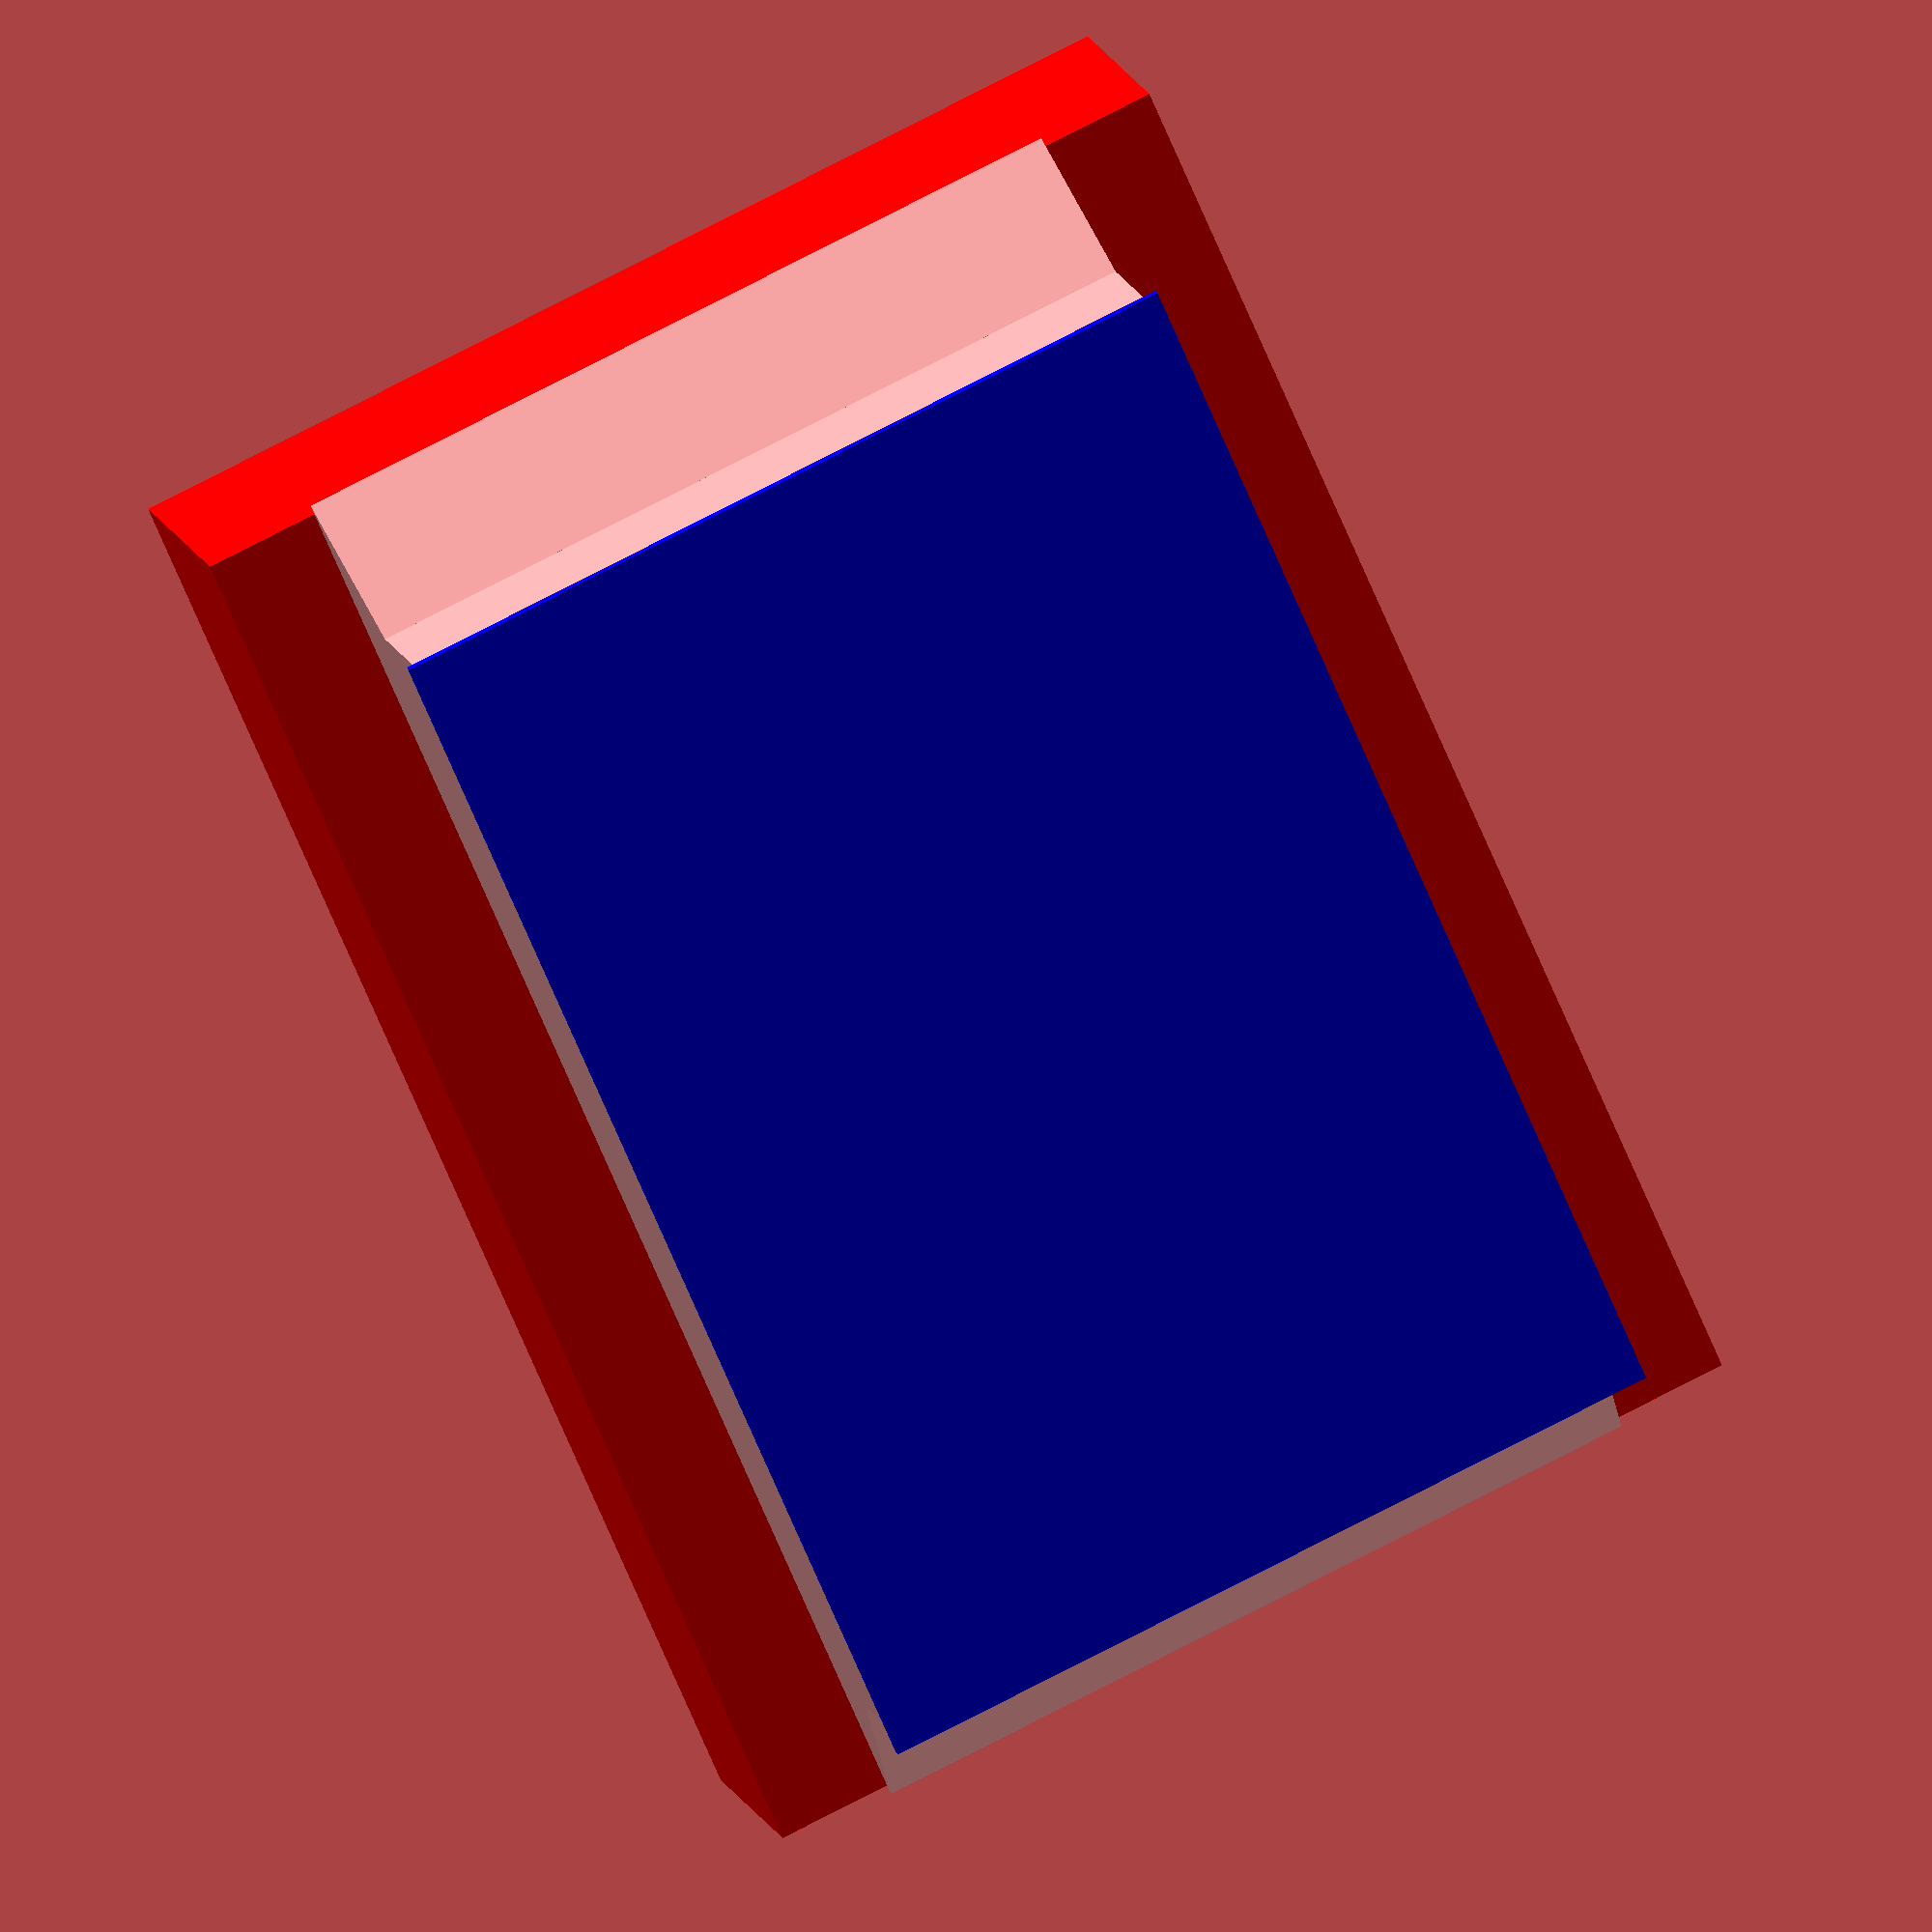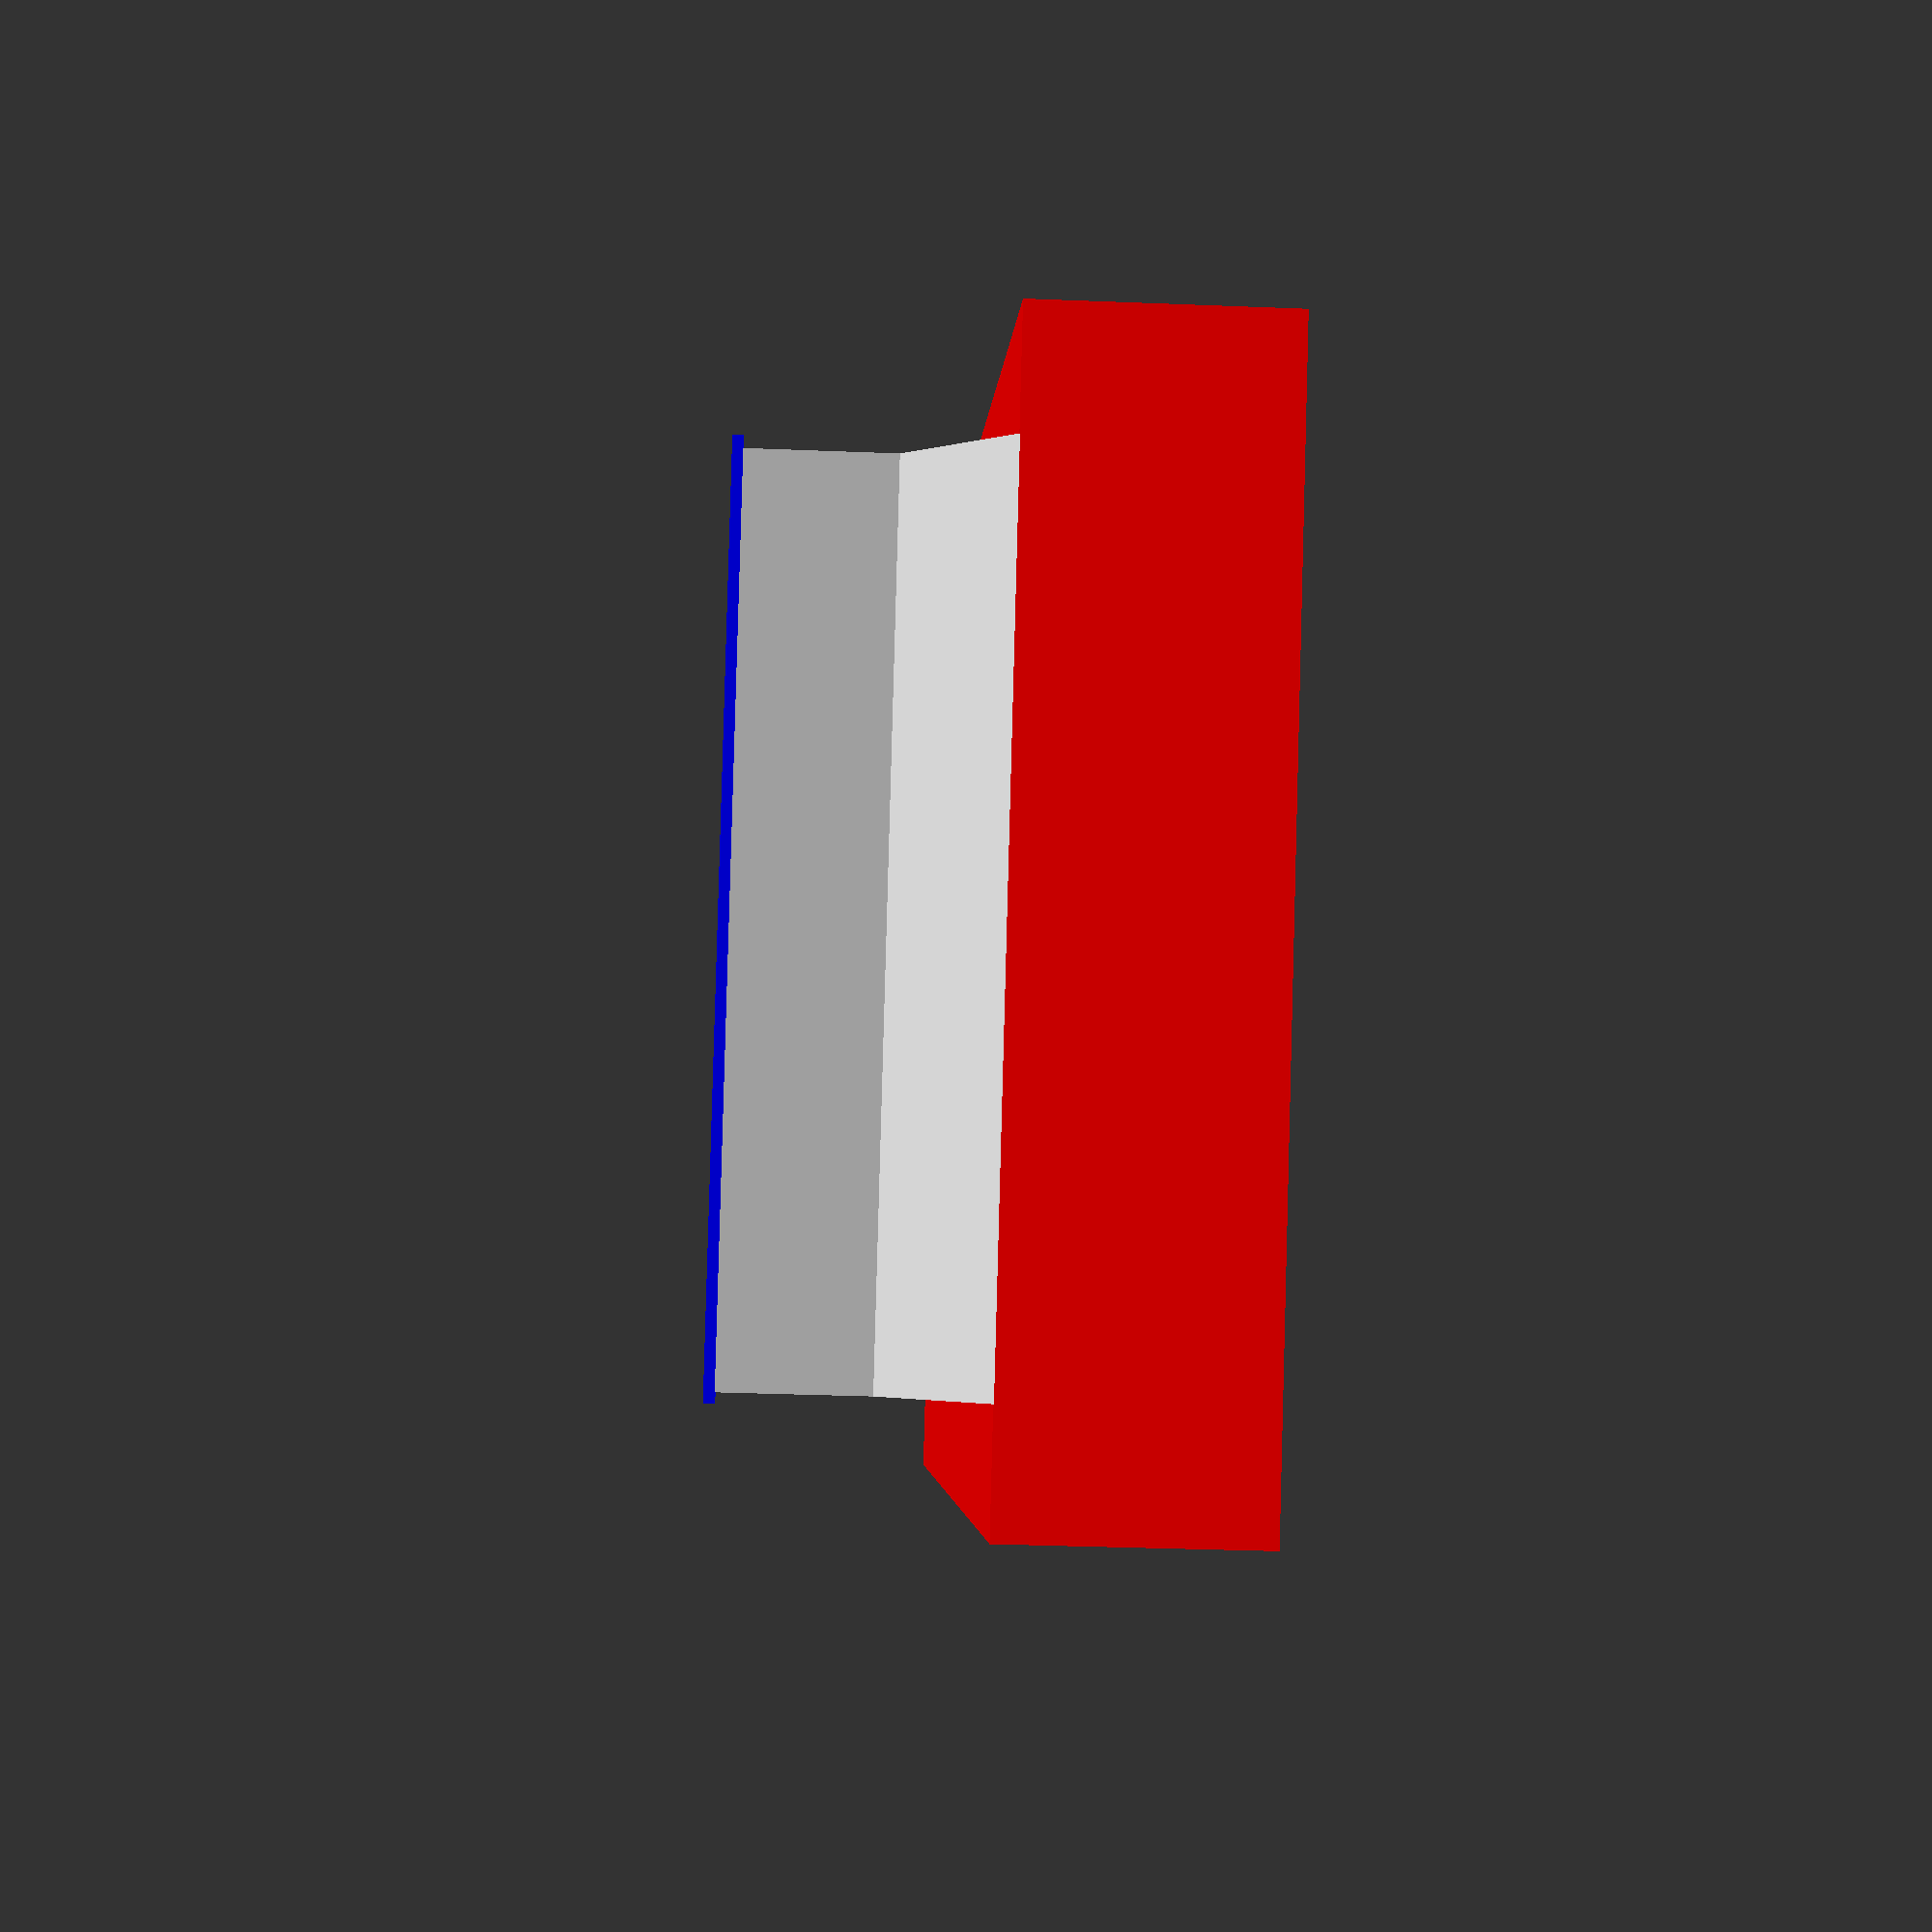
<openscad>
// Generated by SolidPython 1.1.1 on 2021-07-07 16:32:14


union() {
	color(alpha = 1.0000000000, c = "blue") {
		translate(v = [0, 0, -1]) {
			translate(v = [11.0, 0, 0]) {
				translate(v = [0, 11.0, 0]) {
					cube(size = [128, 86, 1]);
				}
			}
		}
	}
	translate(v = [12.0, 0, 0]) {
		translate(v = [0, 12.0, 0]) {
			cube(size = [126, 84, 14]);
		}
	}
	translate(v = [0, 0, 24]) {
		difference() {
			color(alpha = 1.0000000000, c = "red") {
				cube(size = [150.0, 108.0, 25]);
			}
			translate(v = [0, 0, 10]) {
				translate(v = [5, 0, 0]) {
					translate(v = [0, 5, 0]) {
						cube(size = [140.0, 98.0, 25.0]);
					}
				}
			}
		}
	}
	translate(v = [0, 0, 14]) {
		translate(v = [75.0, 0, 0]) {
			translate(v = [0, 12.0, 0]) {
				union() {
					hull() {
						cube(size = [63, 84, 0.0001000000]);
						translate(v = [0, 0, 10]) {
							cube(size = [76.0, 84, 0.0001000000]);
						}
					}
					rotate(a = [0, 0, 180]) {
						translate(v = [0, -84, 0]) {
							hull() {
								cube(size = [63, 84, 0.0001000000]);
								translate(v = [0, 0, 10]) {
									cube(size = [76.0, 84, 0.0001000000]);
								}
							}
						}
					}
				}
			}
		}
	}
}
</openscad>
<views>
elev=165.9 azim=293.7 roll=14.6 proj=o view=solid
elev=33.7 azim=329.6 roll=266.9 proj=p view=solid
</views>
